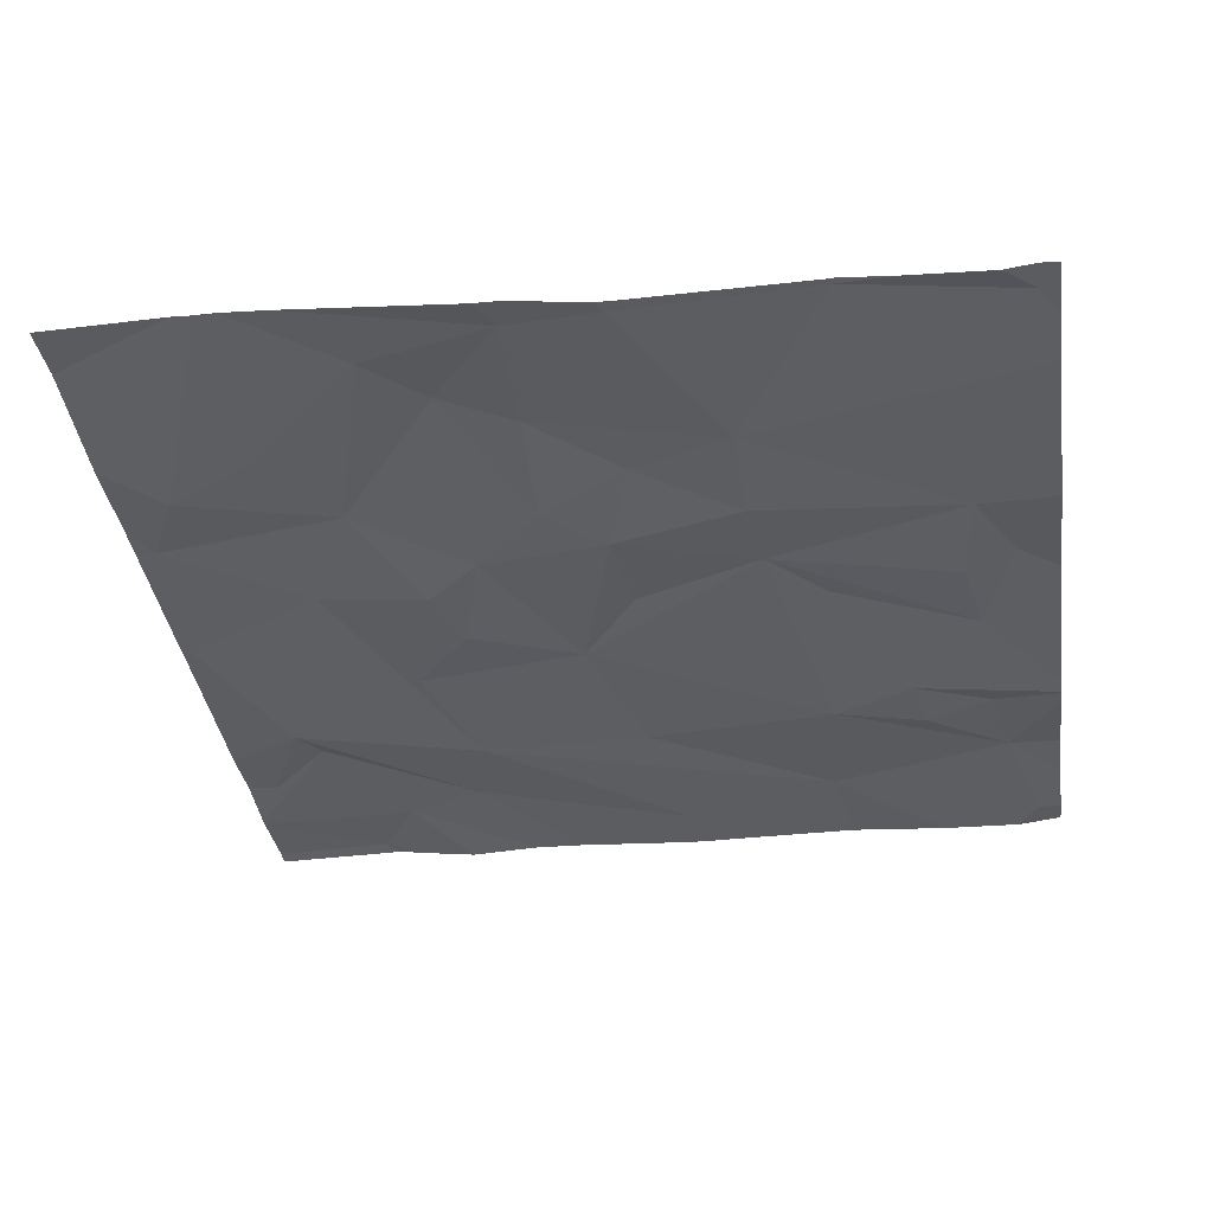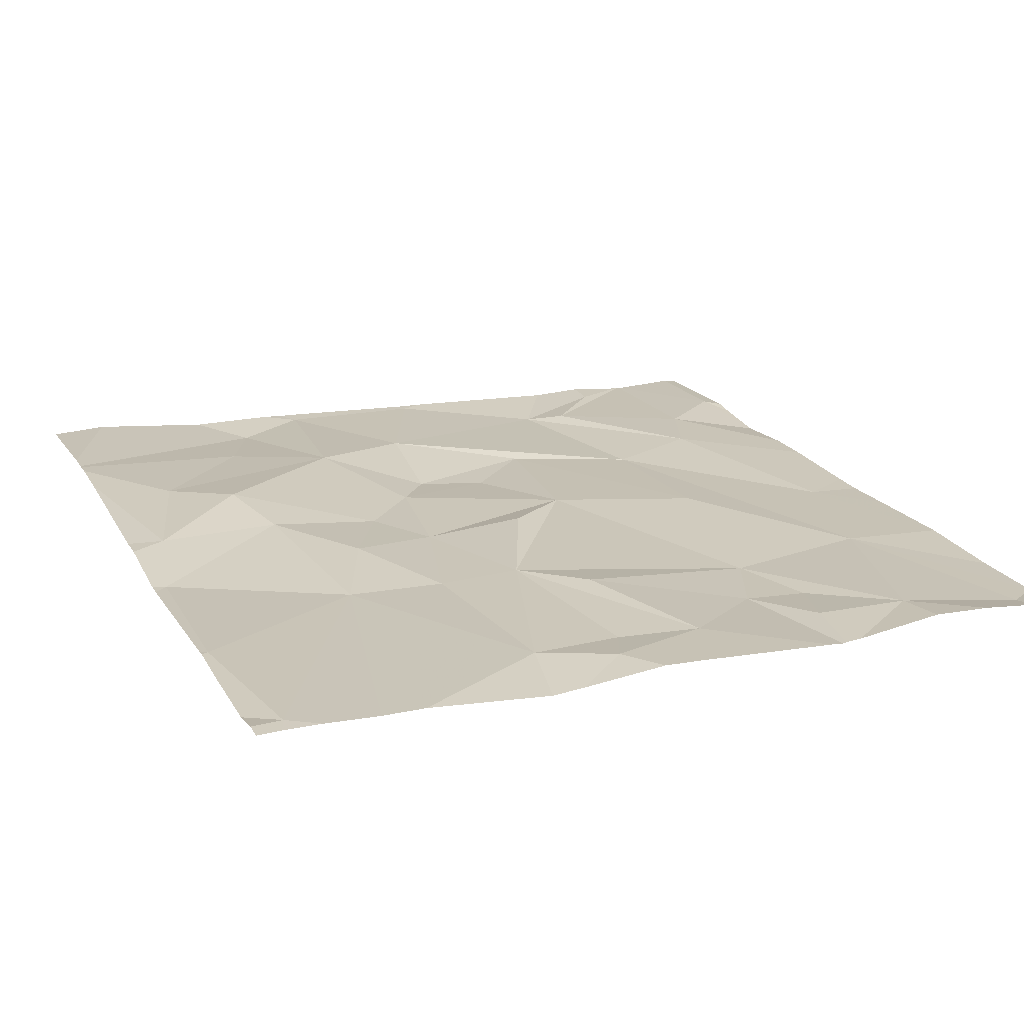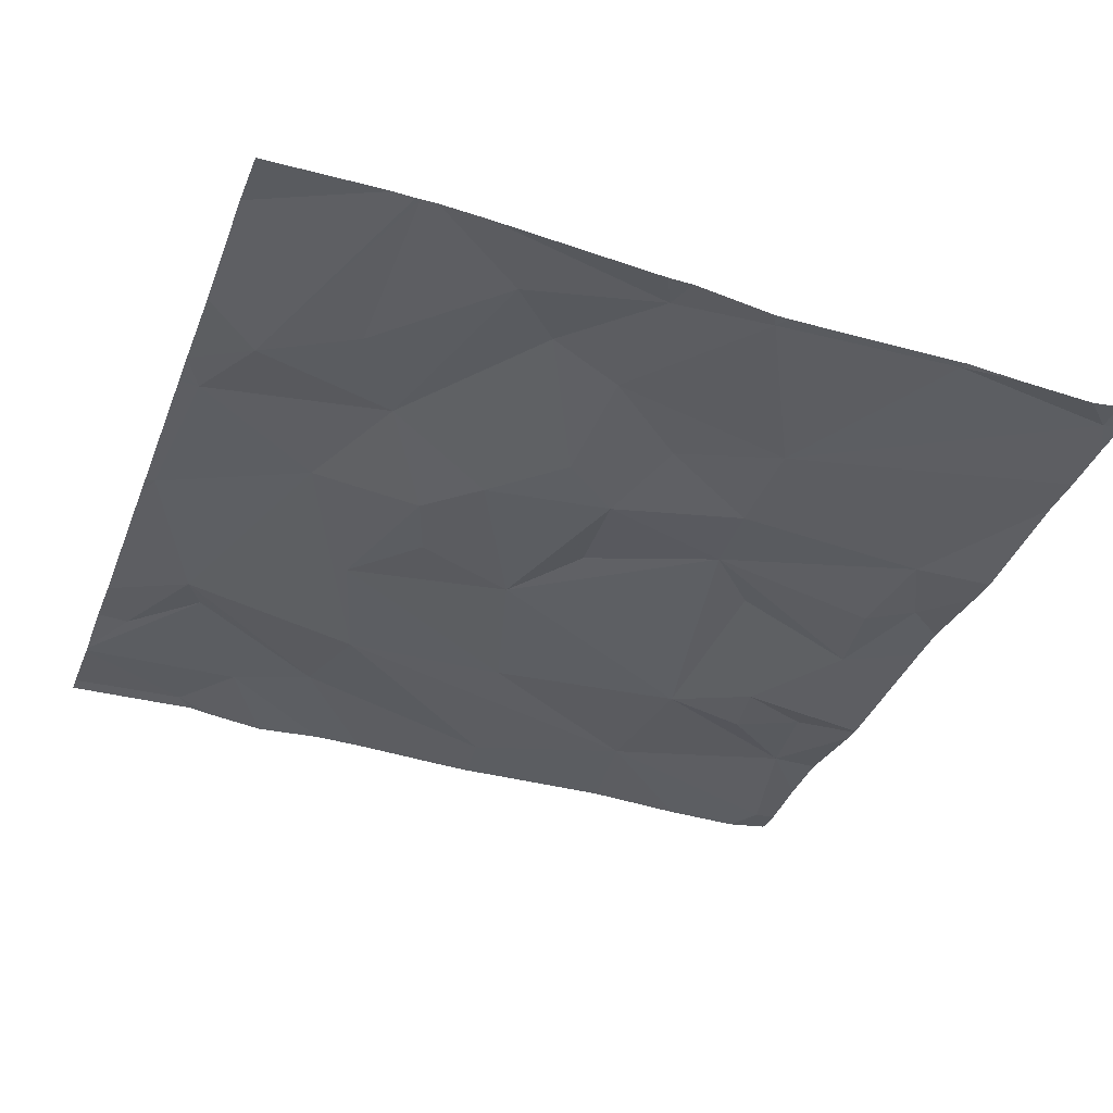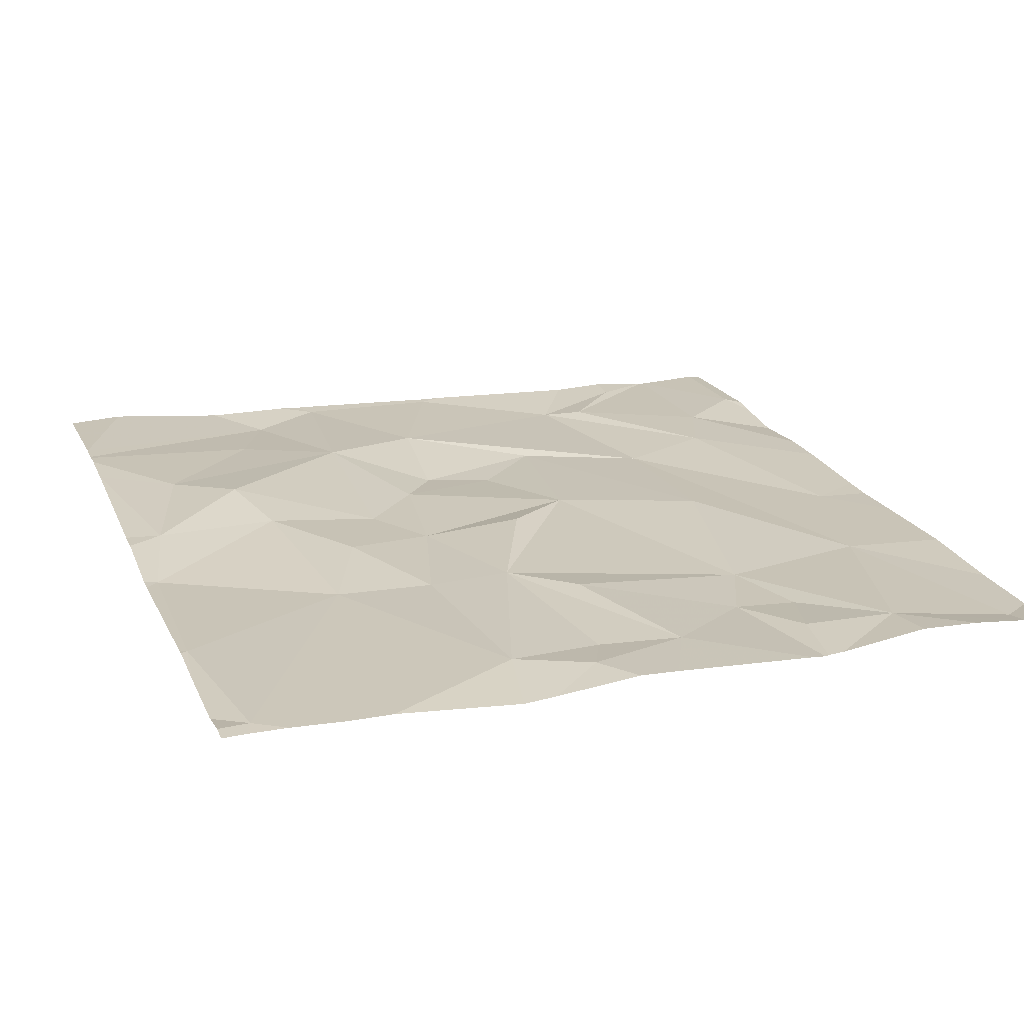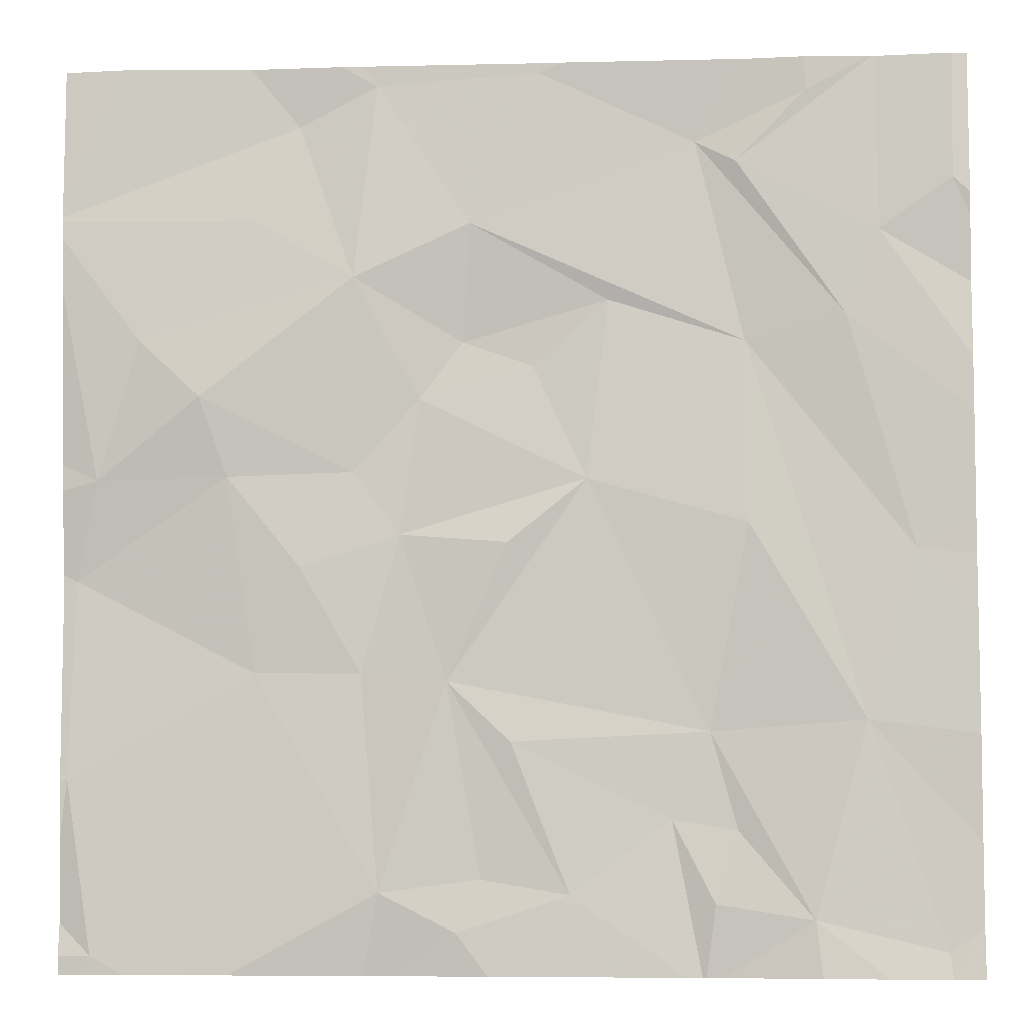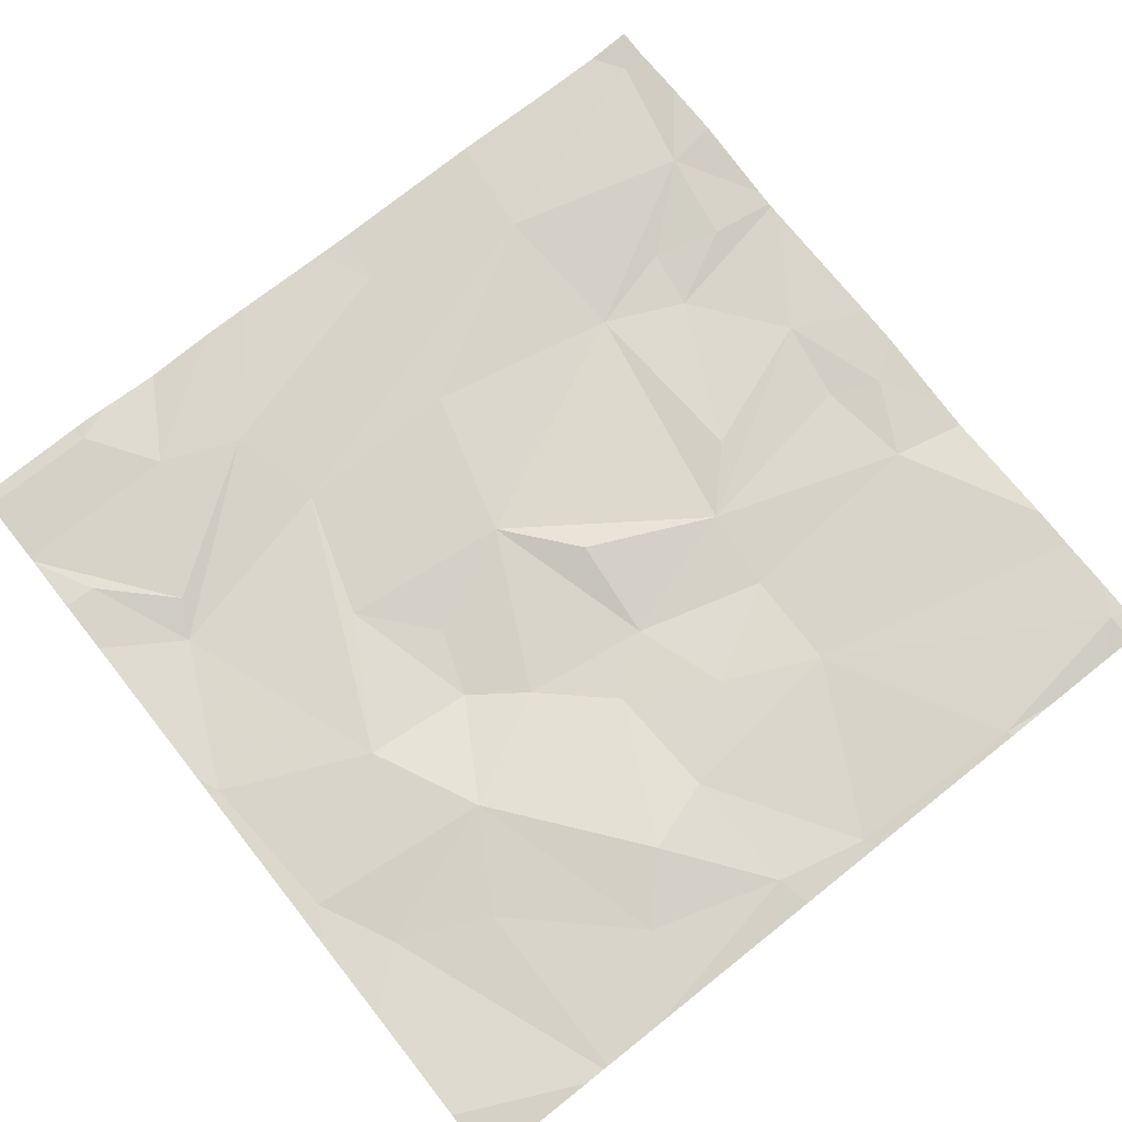
<metadata>
{"format":"obj","ext":"obj","renderer":"f3d","projection":"perspective","resolution":1024,"background":"white","views":[{"elev":-35.9,"azim":-81.5,"up":"+Z"},{"elev":18.9,"azim":-23.2,"up":"+Z"},{"elev":-35.6,"azim":-110.0,"up":"+Z"},{"elev":19.9,"azim":-19.8,"up":"+Z"},{"elev":-7.3,"azim":5.9,"up":"+Y"},{"elev":76.8,"azim":-128.4,"up":"+Z"}]}
</metadata>
<code>
v -125.8 230.6 483.2
v -126.9 230.6 483.3
v -126.5 230.6 483.2
v -125.8 230.6 483.2
v -125.7 228.8 483.2
v -126.8 228.7 483.2
v -126 230.6 483.2
v -125.8 230.6 483.2
v -125.6 229.9 483.2
v -126.7 228.8 483.2
v -125.6 229.4 483.2
v -127.5 228.7 483.2
v -126.5 228.9 483.2
v -126 228.8 483.2
v -125.6 229.6 483.2
v -126.9 228.9 483.2
v -126.7 229.3 483.2
v -126.1 229 483.2
v -126.2 228.9 483.2
v -125.9 229.2 483.2
v -126.3 229 483.2
v -126.6 228.7 483.2
v -125.6 229.6 483.2
v -127.5 229.1 483.2
v -127.1 229.3 483.2
v -126.6 229.2 483.2
v -126.7 228.9 483.2
v -126.1 229.6 483.2
v -126.2 229.2 483.2
v -126.9 229.3 483.2
v -127 229.6 483.2
v -125.6 229 483.2
v -126.6 229.6 483.2
v -126.4 229.7 483.2
v -127.5 229.5 483.2
v -125.6 229.2 483.2
v -127.5 229.7 483.2
v -126.4 230.1 483.2
v -126.8 229.6 483.2
v -126.1 230 483.2
v -126.6 228.7 483.2
v -127.5 228.7 483.2
v -125.8 229.6 483.2
v -127.2 229.7 483.2
v -126.9 229.8 483.2
v -126.8 229.9 483.2
v -127.2 229.9 483.3
v -126.1 230.6 483.2
v -125.9 230.1 483.2
v -125.7 230.4 483.2
v -125.8 230.2 483.2
v -126.9 230.6 483.2
v -126.5 230.6 483.2
v -126.2 230.4 483.2
v -126.1 230.4 483.2
v -126.7 230.3 483.2
v -126 230.5 483.2
v -126.2 228.7 483.2
v -126 228.7 483.2
v -125.7 228.7 483.2
v -125.6 228.8 483.2
v -127.4 230 483.3
v -126.5 230 483.2
v -126.7 230 483.2
v -126.9 230.2 483.3
v -127.1 230.3 483.3
v -127 230.5 483.2
v -125.6 230.6 483.2
v -127.5 228.7 483.2
v -127.5 228.8 483.2
v -125.7 230.6 483.2
v -127.5 229 483.2
v -127.5 229.1 483.2
v -127.5 229.7 483.2
v -127.5 229.5 483.2
v -127.5 229.1 483.2
v -127.5 229.5 483.2
v -127.5 229.8 483.2
v -127.5 230.1 483.3
v -127.5 230.3 483.3
v -127.5 230.3 483.3
v -127.5 230.3 483.3
v -127.5 230.3 483.3
v -125.6 230.4 483.2
v -125.6 230.3 483.2
v -125.6 230 483.2
v -125.6 230.1 483.2
v -125.6 230.3 483.2
v -125.8 228.7 483.2
v -126.2 228.7 483.2
v -127.4 228.7 483.2
v -127.2 228.7 483.2
v -126.9 228.7 483.2
v -126.2 228.7 483.2
v -126.2 228.7 483.2
v -127.3 228.7 483.2
v -125.6 228.7 483.2
v -125.7 228.7 483.2
v -127.5 228.7 483.2
v -125.8 230.6 483.2
v -126.5 230.6 483.2
v -126.9 230.6 483.3
v -126.9 230.6 483.3
v -127.4 230.6 483.3
v -126.5 230.6 483.2
v -127.1 230.6 483.3
v -126.5 230.6 483.2
v -125.7 230.6 483.2
v -127.5 230.6 483.3
v -127.5 230.6 483.3
f 103 52 2
f 87 51 86
f 102 52 103
f 60 14 89
f 86 51 9
f 101 53 48
f 100 57 1
f 90 19 94
f 20 5 61
f 21 19 18
f 14 18 19
f 91 12 42
f 21 13 58
f 6 16 93
f 90 14 19
f 92 25 96
f 70 24 72
f 25 12 91
f 25 24 12
f 21 26 13
f 17 27 13
f 13 10 22
f 94 21 95
f 17 16 27
f 14 5 20
f 27 10 13
f 26 17 13
f 27 16 10
f 17 26 29
f 25 30 31
f 35 37 74
f 39 33 34
f 40 28 20
f 38 34 28
f 39 17 33
f 17 29 34
f 44 35 25
f 29 21 18
f 18 14 29
f 16 17 30
f 17 39 30
f 85 50 88
f 45 31 39
f 37 35 44
f 29 20 28
f 34 33 17
f 39 31 30
f 24 25 35
f 29 28 34
f 31 44 25
f 39 34 46
f 44 47 37
f 76 35 77
f 25 16 30
f 43 20 36
f 43 40 20
f 89 14 59
f 20 29 14
f 45 44 31
f 21 29 26
f 46 45 39
f 47 44 45
f 49 43 23
f 51 50 4
f 52 53 3
f 38 28 40
f 55 54 49
f 40 49 54
f 54 56 40
f 49 51 55
f 55 51 8
f 54 55 57
f 71 84 108
f 59 14 90
f 37 47 62
f 54 57 7
f 53 54 48
f 79 62 80
f 34 38 63
f 48 54 7
f 51 49 9
f 49 40 43
f 63 64 46
f 84 50 85
f 65 45 46
f 56 38 40
f 46 64 65
f 50 51 87
f 67 66 65
f 56 65 64
f 53 52 56
f 65 56 52
f 57 55 1
f 53 56 54
f 67 52 102
f 82 67 83
f 104 67 106
f 52 67 65
f 80 66 82
f 7 57 100
f 56 64 38
f 65 66 62
f 47 65 62
f 34 63 46
f 64 63 38
f 65 47 45
f 42 69 99
f 58 13 41
f 41 13 22
f 69 12 70
f 9 49 23
f 70 12 24
f 72 24 73
f 11 43 36
f 73 24 76
f 15 43 11
f 74 37 78
f 75 35 74
f 71 50 84
f 42 12 69
f 76 24 35
f 77 35 75
f 23 43 15
f 78 37 79
f 79 37 62
f 36 20 32
f 22 10 6
f 80 62 66
f 32 20 61
f 6 10 16
f 82 66 67
f 1 55 8
f 61 5 60
f 83 67 81
f 60 5 14
f 88 50 87
f 2 52 3
f 3 53 105
f 92 16 25
f 93 16 92
f 94 19 21
f 95 21 58
f 8 51 4
f 4 50 71
f 96 25 91
f 97 61 98
f 98 61 60
f 104 81 67
f 105 53 107
f 106 67 102
f 107 53 101
f 108 84 68
f 109 81 104
f 110 81 109

</code>
